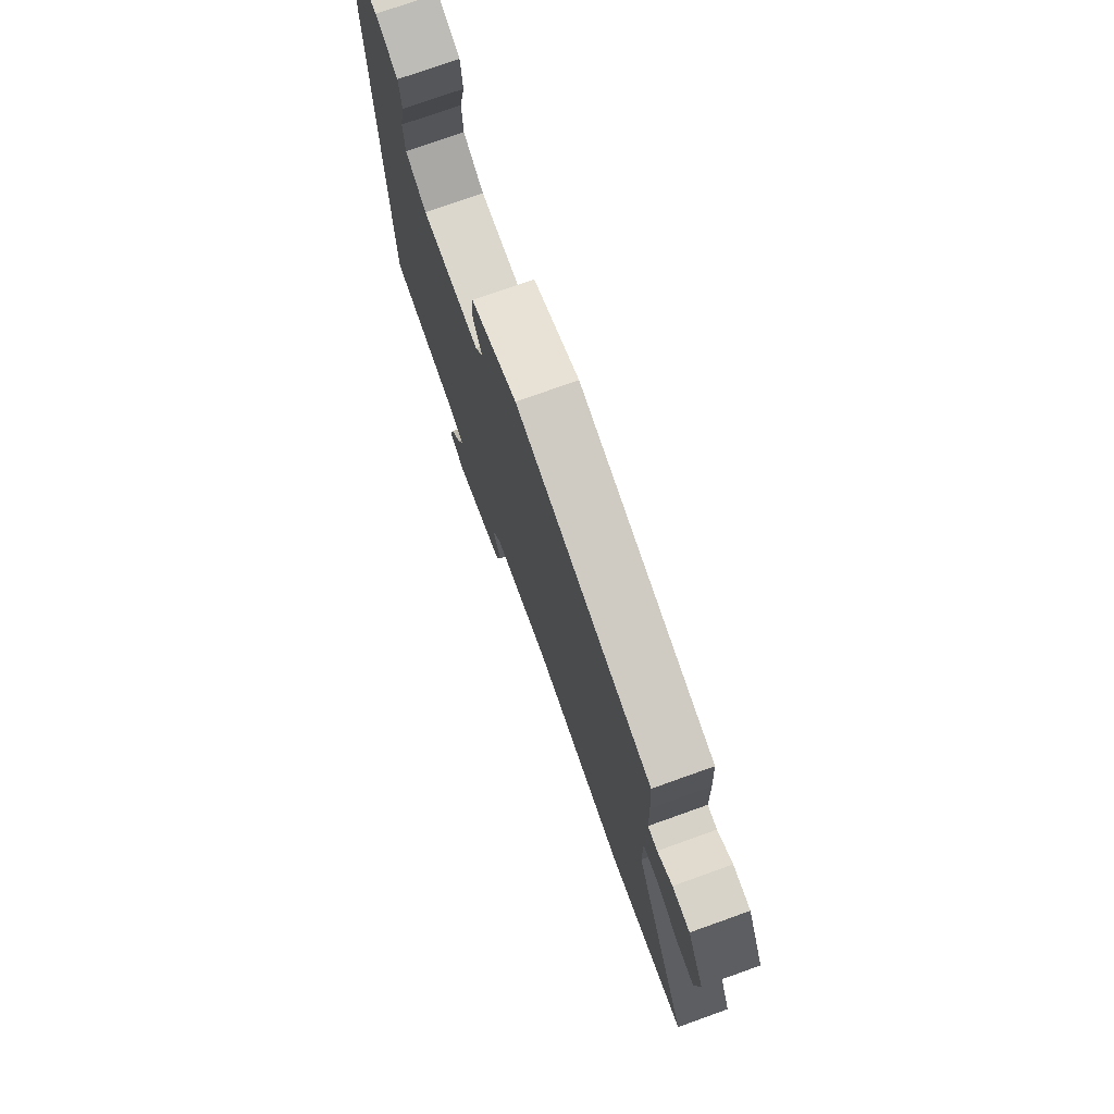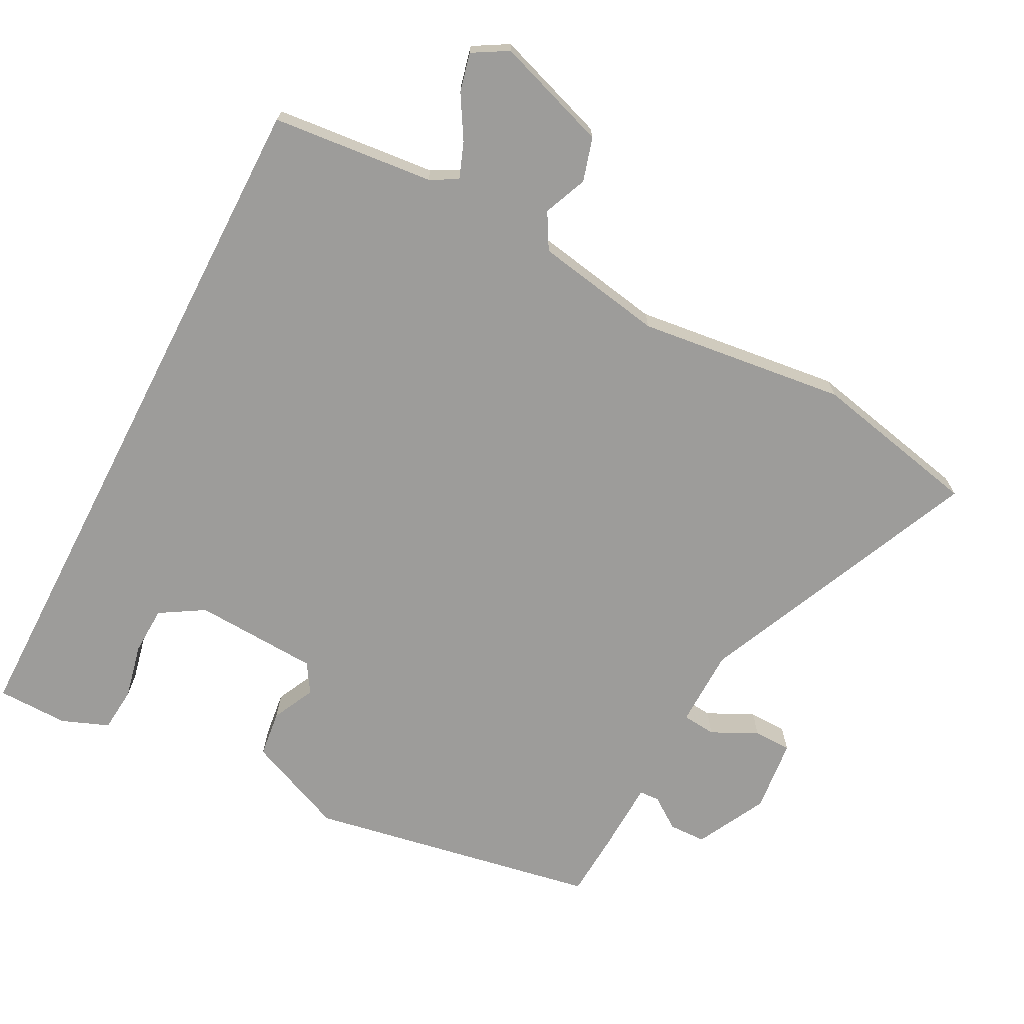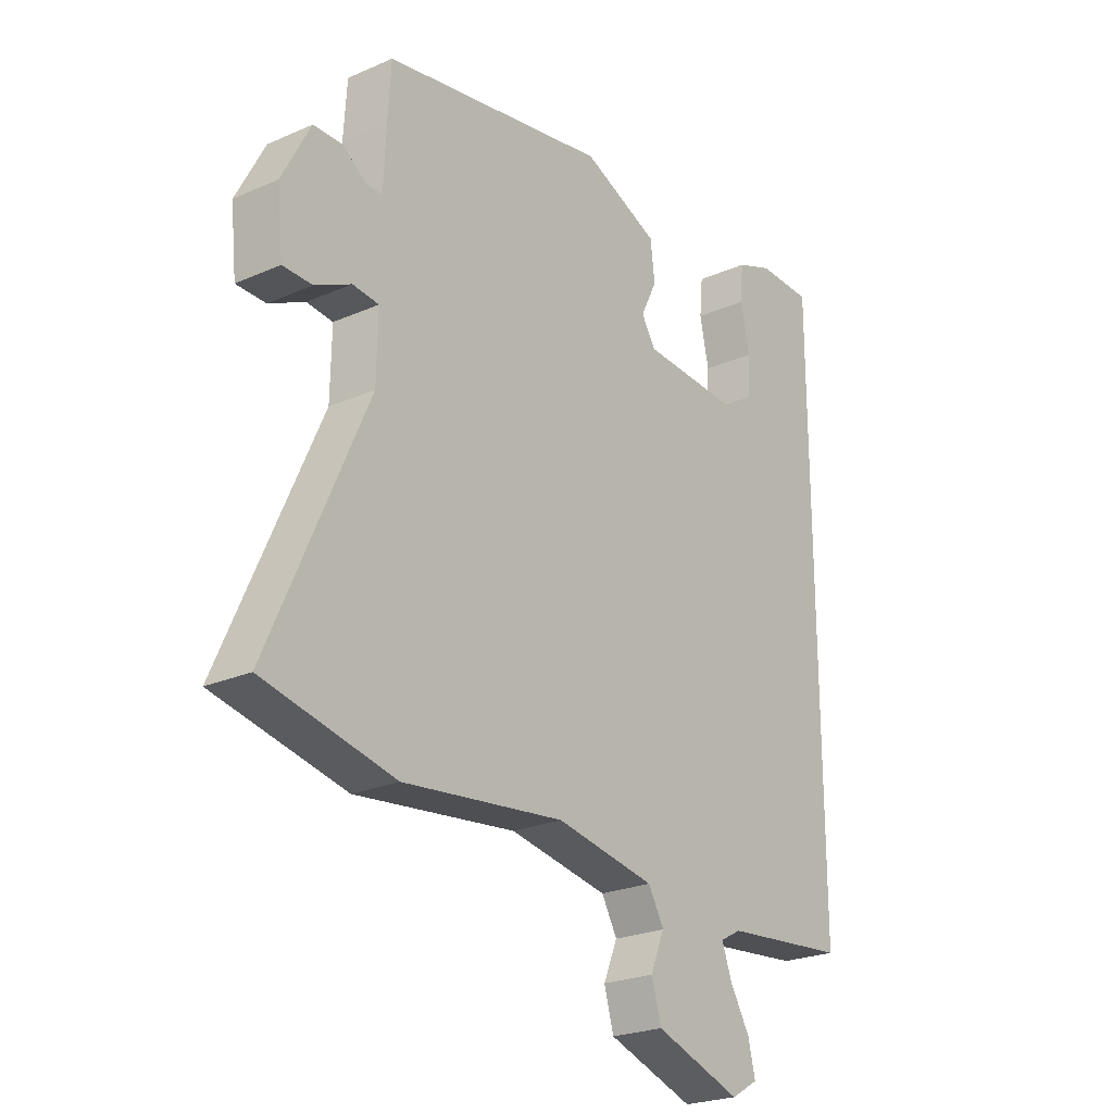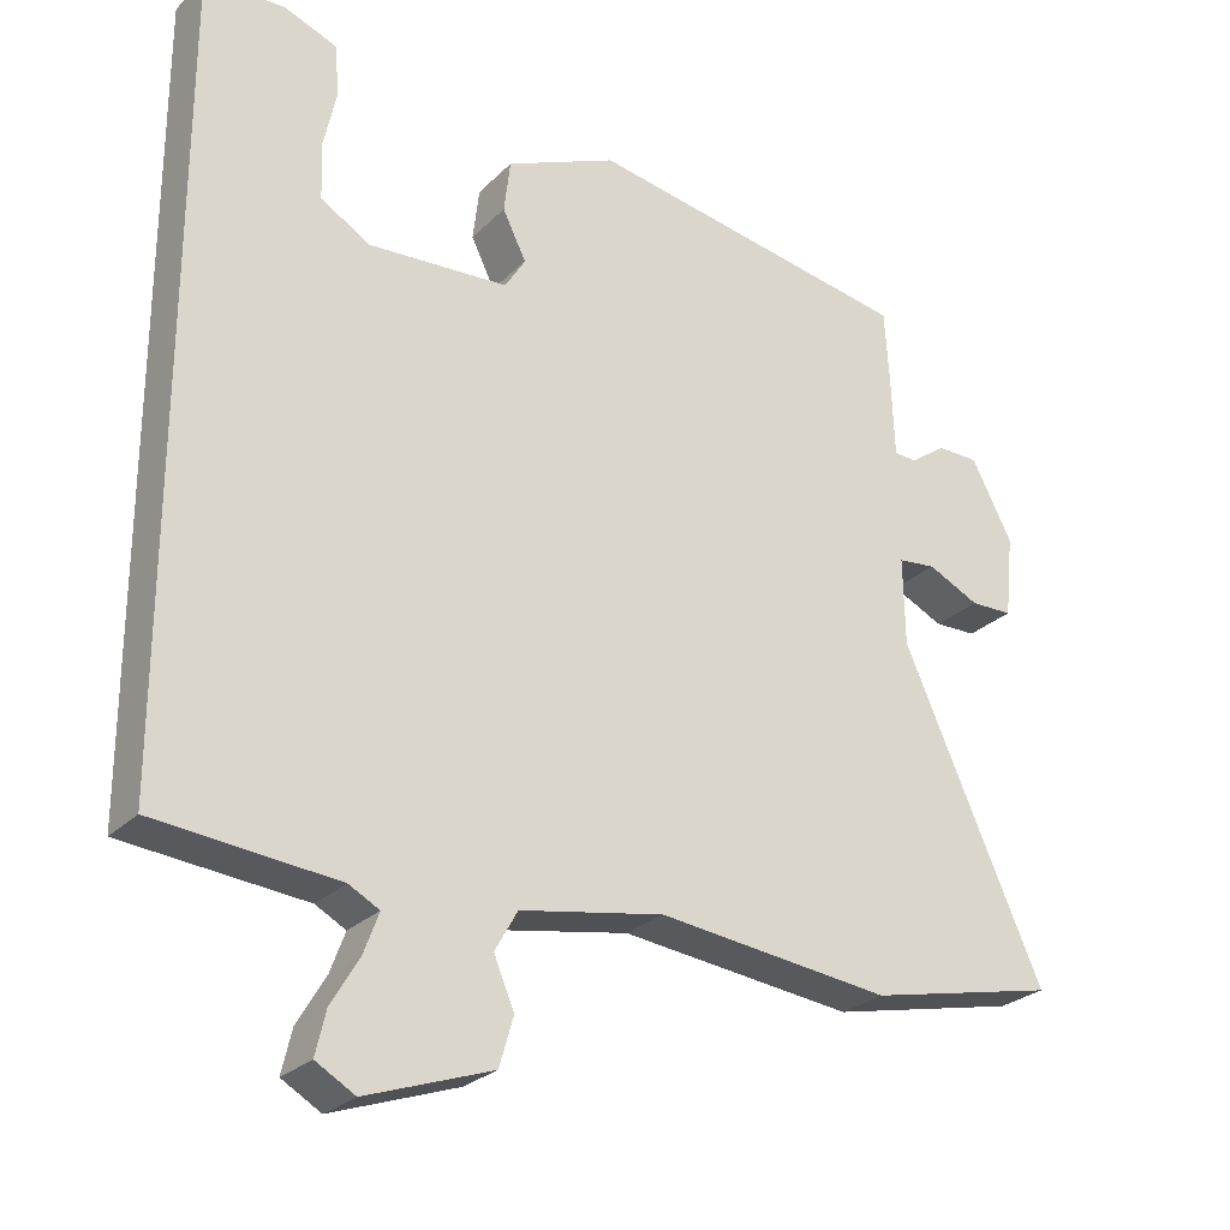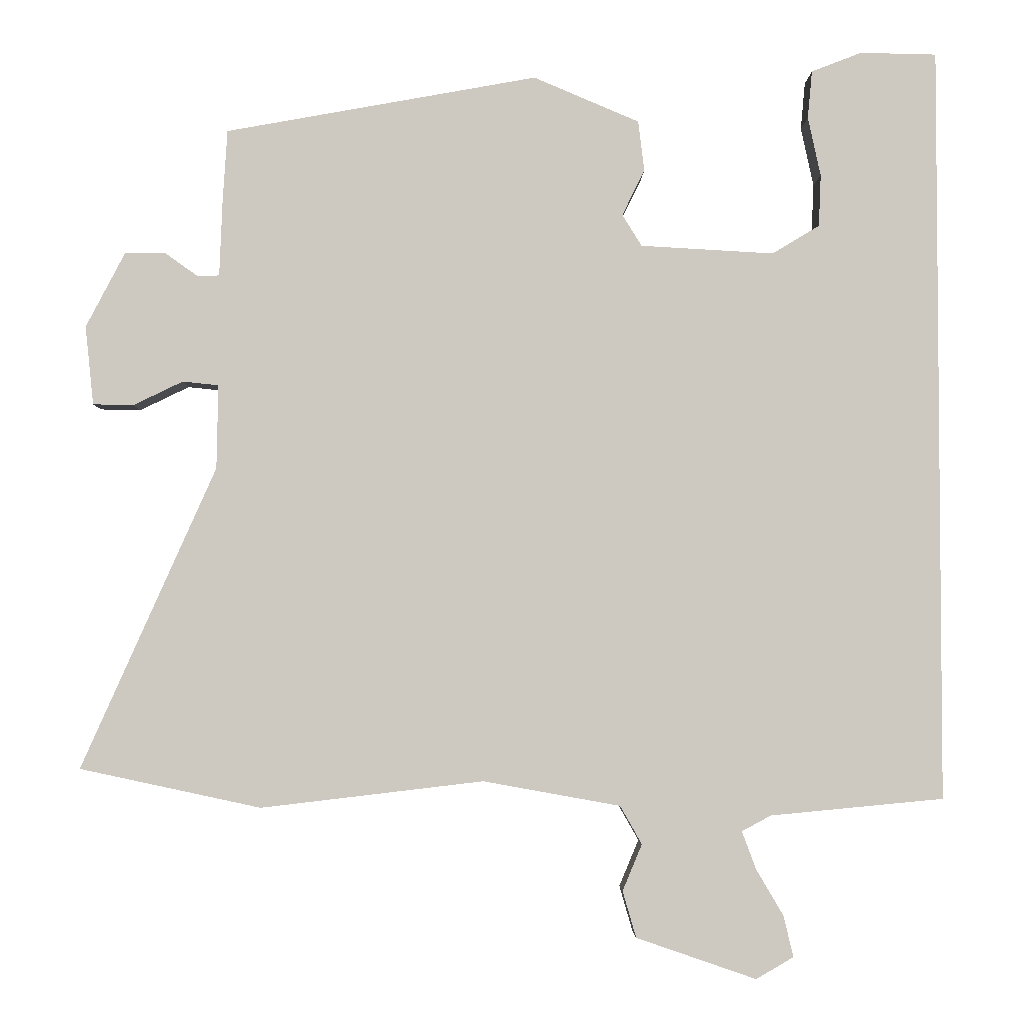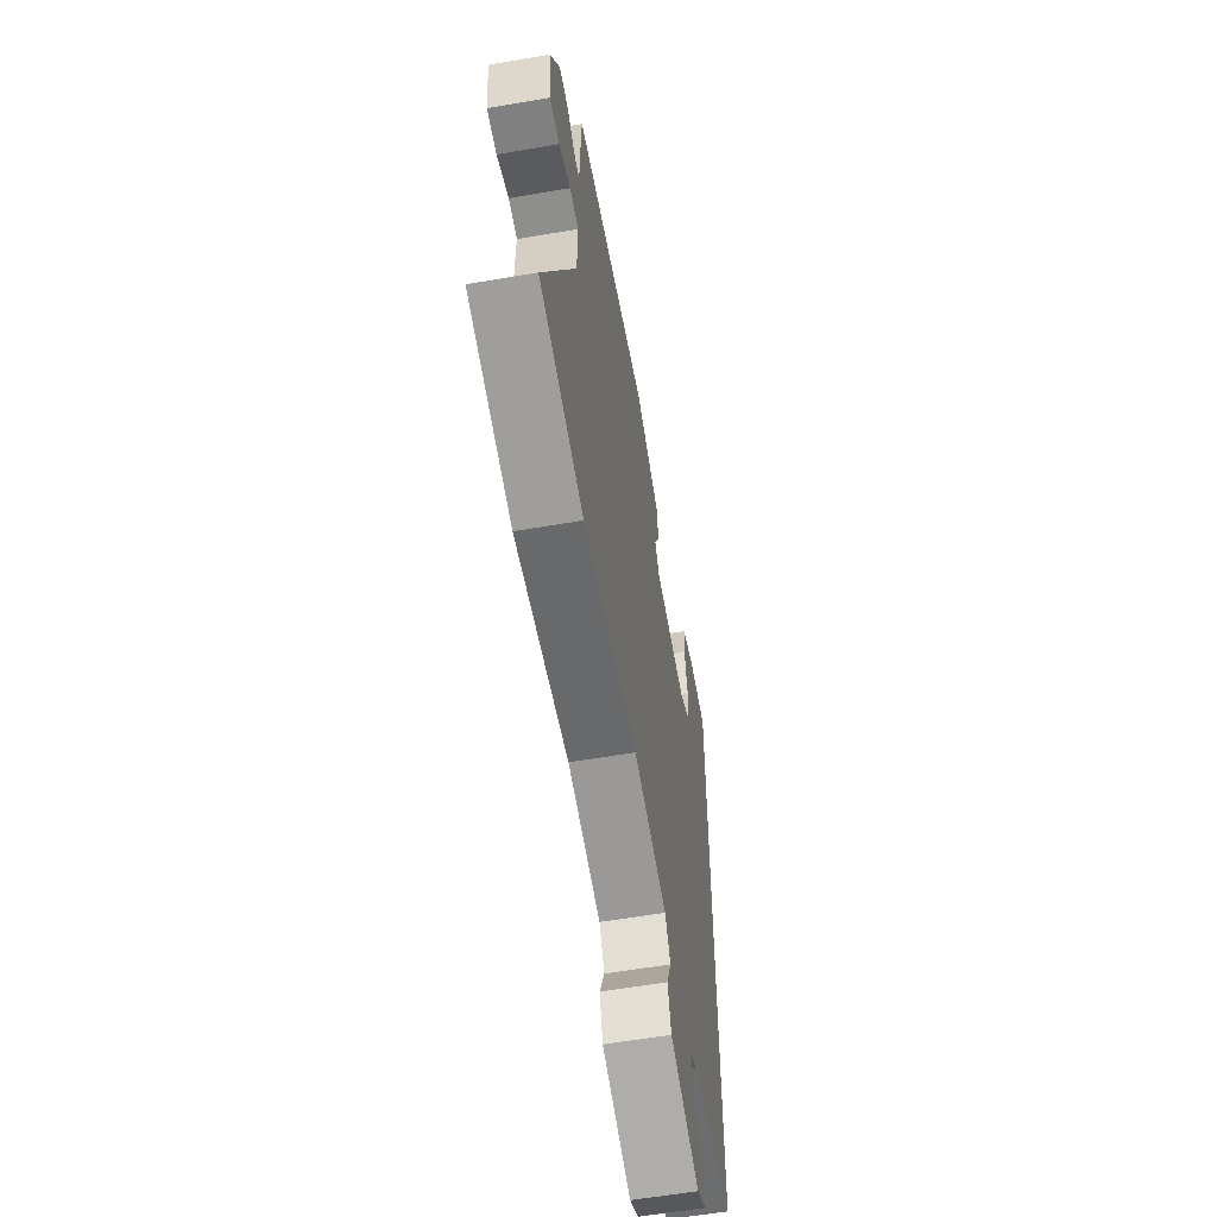
<metadata>
{"format":"obj","ext":"obj","renderer":"f3d","projection":"perspective","resolution":1024,"background":"white","views":[{"elev":75.8,"azim":-109.6,"up":"+Z"},{"elev":-70.0,"azim":152.7,"up":"+Y"},{"elev":-23.9,"azim":-53.8,"up":"+Z"},{"elev":-26.2,"azim":146.2,"up":"+Z"},{"elev":-3.2,"azim":-1.0,"up":"+Z"},{"elev":-59.1,"azim":-80.0,"up":"+Z"}]}
</metadata>
<code>
v -0.463 0.07 0.393
v -0.047 0.07 0.468
v 0.094 0.07 0.408
v 0.102 0.07 0.341
v 0.072 0.07 0.28
v 0.098 0.07 0.238
v 0.276 0.07 0.228
v 0.339 0.07 0.266
v 0.342 0.07 0.335
v 0.325 0.07 0.414
v 0.331 0.07 0.478
v 0.398 0.07 0.504
v 0.5 0.07 0.502
v 0.5 0.07 -0.508
v 0.269 0.07 -0.53
v 0.23 0.07 -0.551
v 0.249 0.07 -0.602
v 0.285 0.07 -0.663
v 0.298 0.07 -0.718
v 0.248 0.07 -0.747
v 0.088 0.07 -0.692
v 0.07 0.07 -0.63
v 0.096 0.07 -0.568
v 0.067 0.07 -0.517
v -0.116 0.07 -0.484
v -0.413 0.07 -0.519
v -0.654 0.07 -0.467
v -0.475 0.07 -0.065
v -0.473 0.07 0.047
v -0.521 0.07 0.052
v -0.587 0.07 0.02
v -0.641 0.07 0.021
v -0.652 0.07 0.126
v -0.6 0.07 0.226
v -0.547 0.07 0.227
v -0.502 0.07 0.195
v -0.473 0.07 0.196
v -0.469 0.07 0.298
v -0.463 0 0.393
v -0.047 0 0.468
v 0.094 0 0.408
v 0.102 0 0.341
v 0.072 0 0.28
v 0.098 0 0.238
v 0.276 0 0.228
v 0.339 0 0.266
v 0.342 0 0.335
v 0.325 0 0.414
v 0.331 0 0.478
v 0.398 0 0.504
v 0.5 0 0.502
v 0.5 0 -0.508
v 0.269 0 -0.53
v 0.23 0 -0.551
v 0.249 0 -0.602
v 0.285 0 -0.663
v 0.298 0 -0.718
v 0.248 0 -0.747
v 0.088 0 -0.692
v 0.07 0 -0.63
v 0.096 0 -0.568
v 0.067 0 -0.517
v -0.116 0 -0.484
v -0.413 0 -0.519
v -0.654 0 -0.467
v -0.475 0 -0.065
v -0.473 0 0.047
v -0.521 0 0.052
v -0.587 0 0.02
v -0.641 0 0.021
v -0.652 0 0.126
v -0.6 0 0.226
v -0.547 0 0.227
v -0.502 0 0.195
v -0.473 0 0.196
v -0.469 0 0.298
f 37 38 1 2
f 33 34 35 36
f 33 36 37
f 30 31 32 33
f 29 30 33 37
f 25 26 27 28
f 24 25 28 29
f 20 21 22 23
f 20 23 24
f 17 18 19 20
f 16 17 20 24
f 15 16 24 29
f 9 10 11 12
f 8 9 12 13
f 2 3 4 5
f 2 5 6
f 37 2 6
f 29 37 6 7
f 15 29 7
f 8 13 14 15
f 7 8 15
f 40 39 76 75
f 74 73 72 71
f 75 74 71
f 71 70 69 68
f 75 71 68 67
f 66 65 64 63
f 67 66 63 62
f 61 60 59 58
f 62 61 58
f 58 57 56 55
f 62 58 55 54
f 67 62 54 53
f 50 49 48 47
f 51 50 47 46
f 43 42 41 40
f 44 43 40
f 44 40 75
f 45 44 75 67
f 45 67 53
f 53 52 51 46
f 53 46 45
f 1 39 40 2
f 2 40 41 3
f 3 41 42 4
f 4 42 43 5
f 5 43 44 6
f 6 44 45 7
f 7 45 46 8
f 8 46 47 9
f 9 47 48 10
f 10 48 49 11
f 11 49 50 12
f 12 50 51 13
f 13 51 52 14
f 14 52 53 15
f 15 53 54 16
f 16 54 55 17
f 17 55 56 18
f 18 56 57 19
f 19 57 58 20
f 20 58 59 21
f 21 59 60 22
f 22 60 61 23
f 23 61 62 24
f 24 62 63 25
f 25 63 64 26
f 26 64 65 27
f 27 65 66 28
f 28 66 67 29
f 29 67 68 30
f 30 68 69 31
f 31 69 70 32
f 32 70 71 33
f 33 71 72 34
f 34 72 73 35
f 35 73 74 36
f 36 74 75 37
f 37 75 76 38
f 38 76 39 1

</code>
